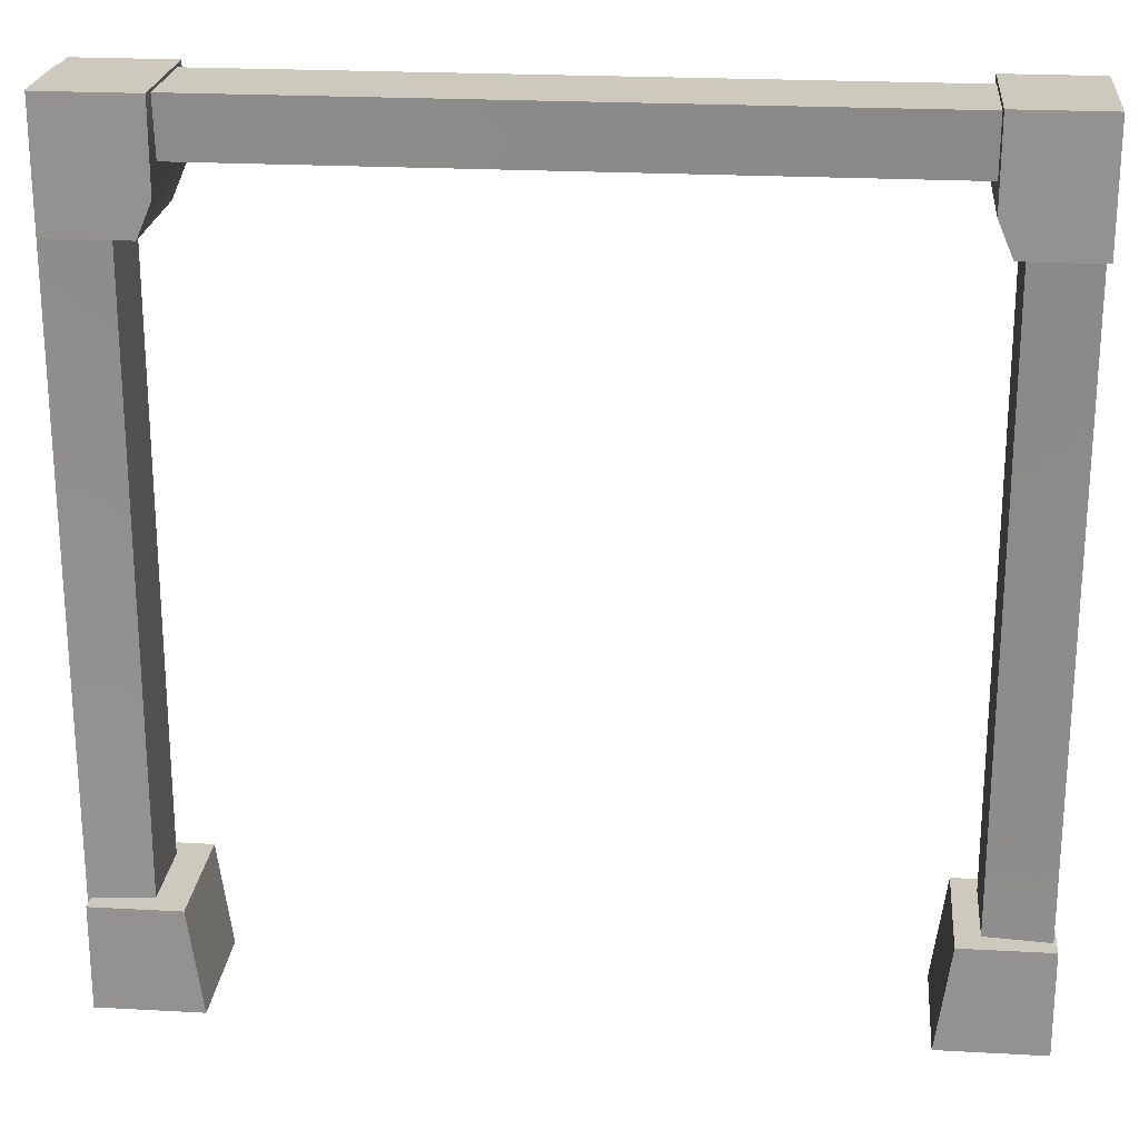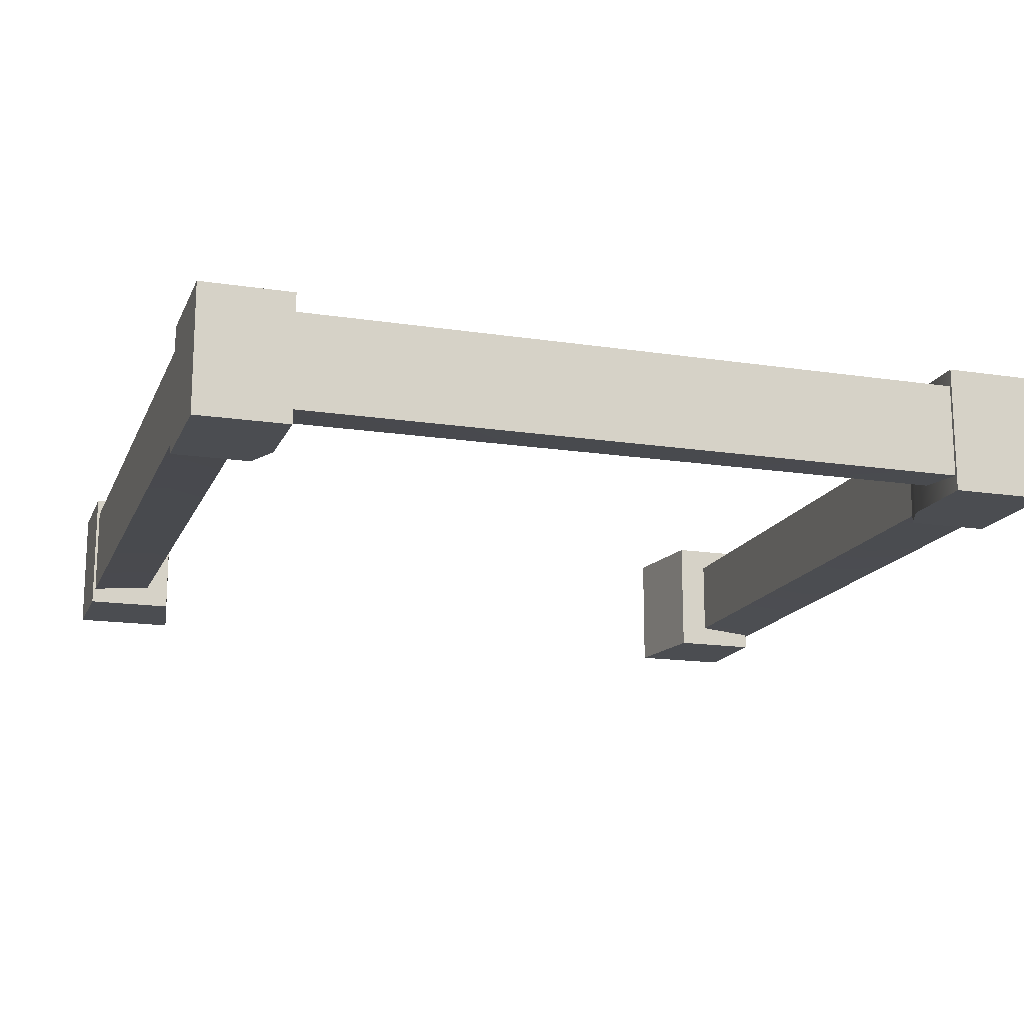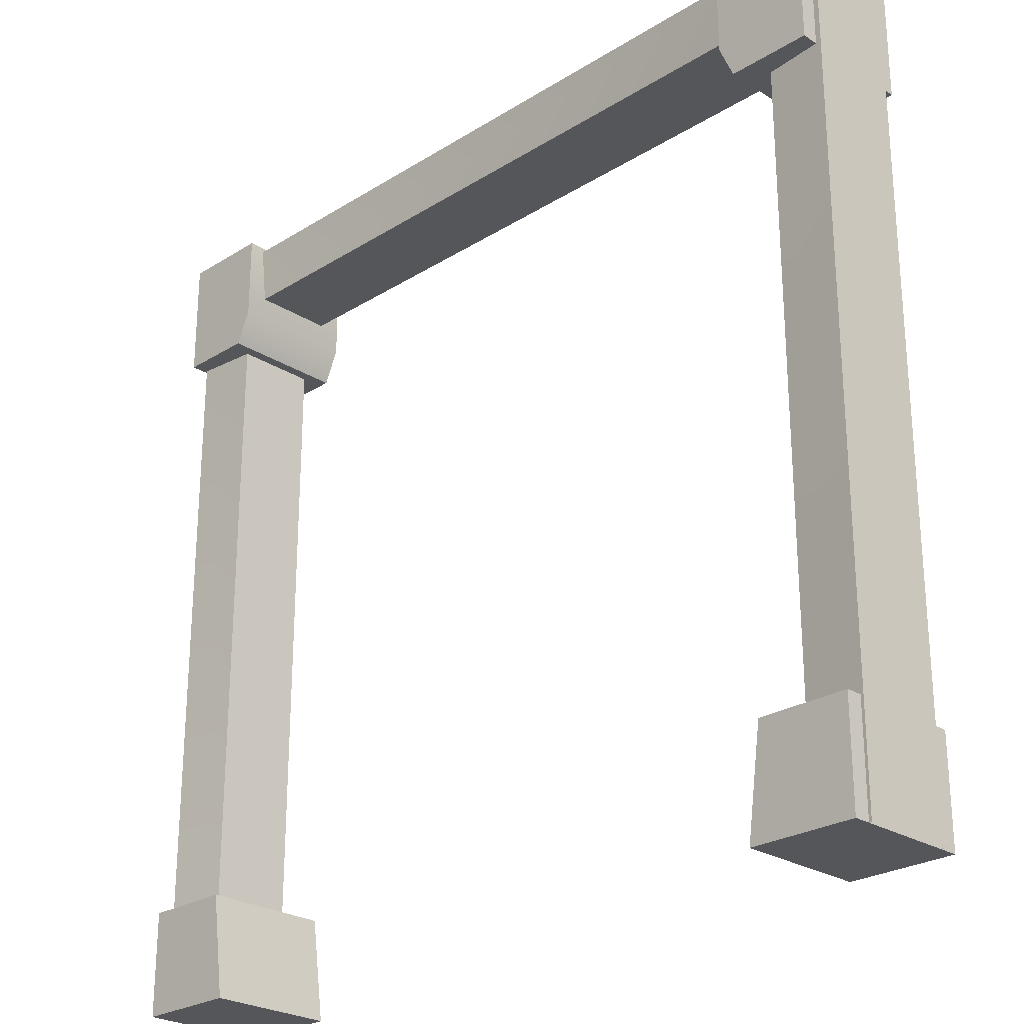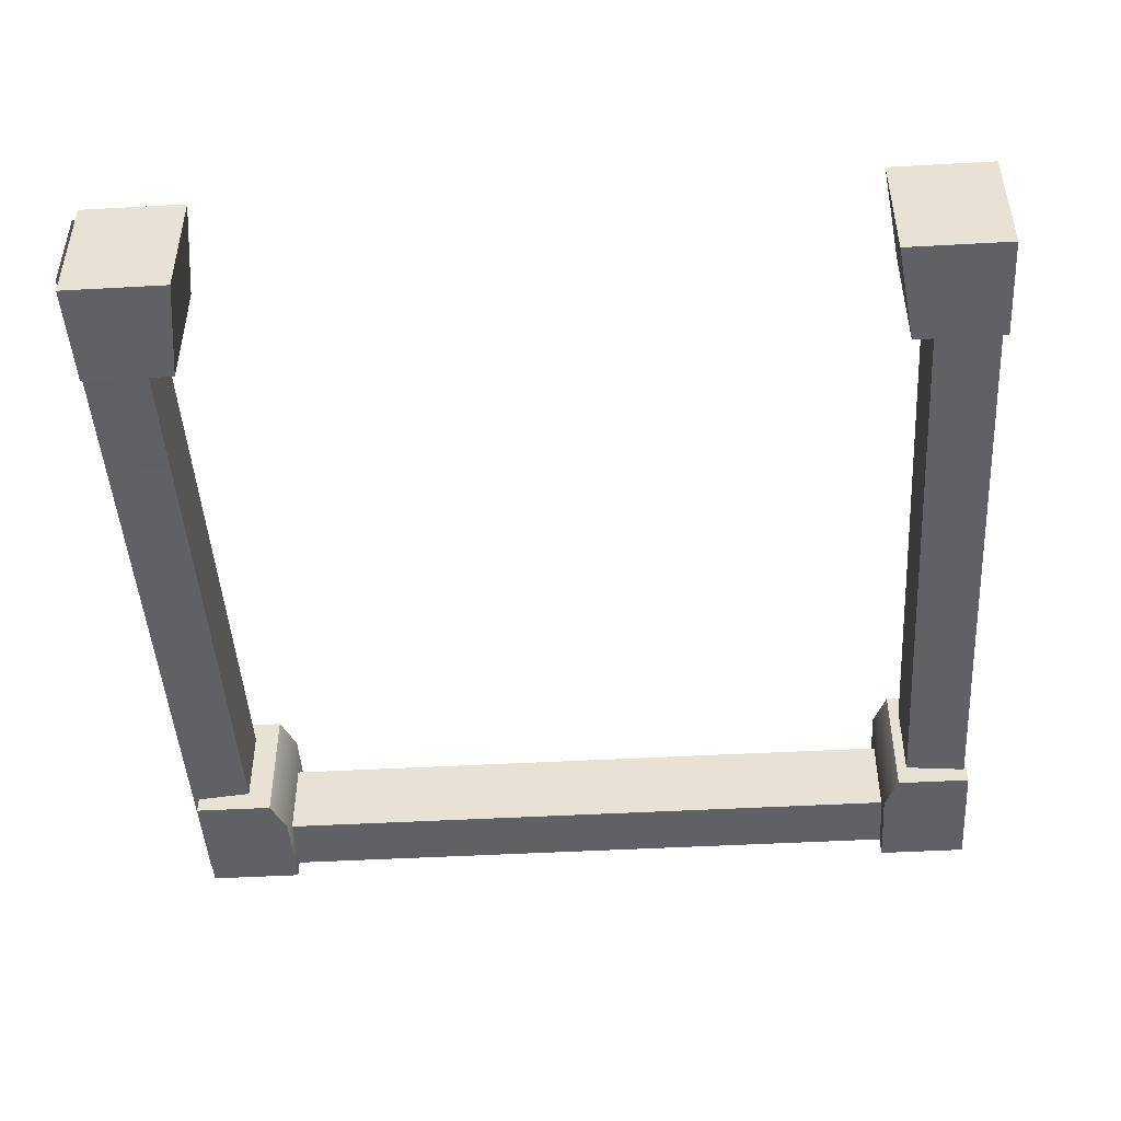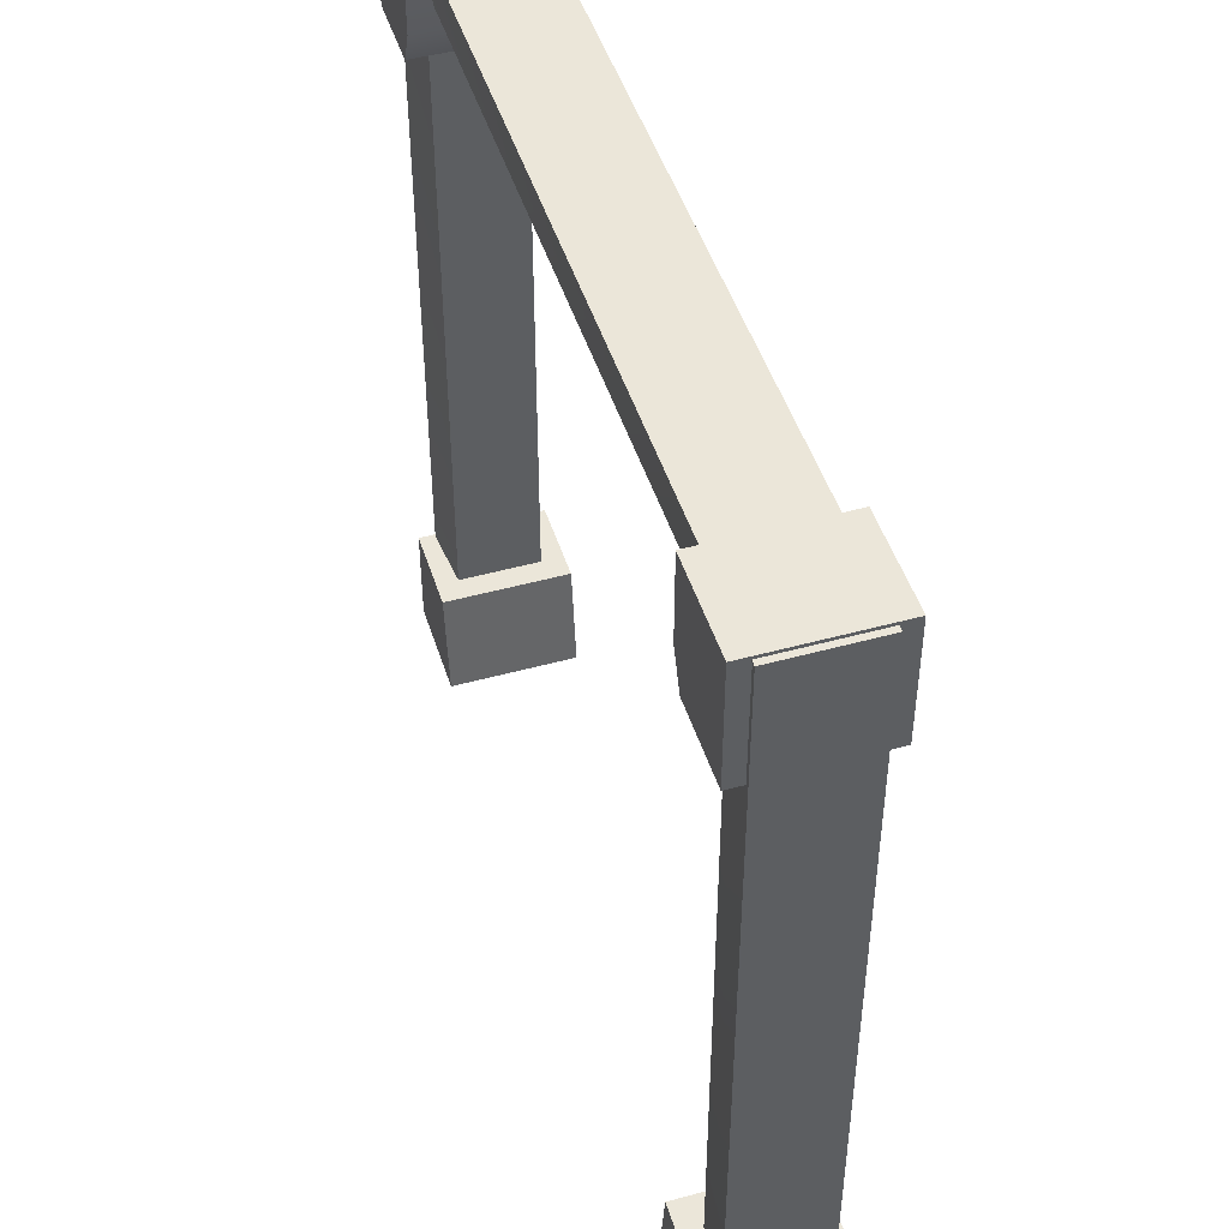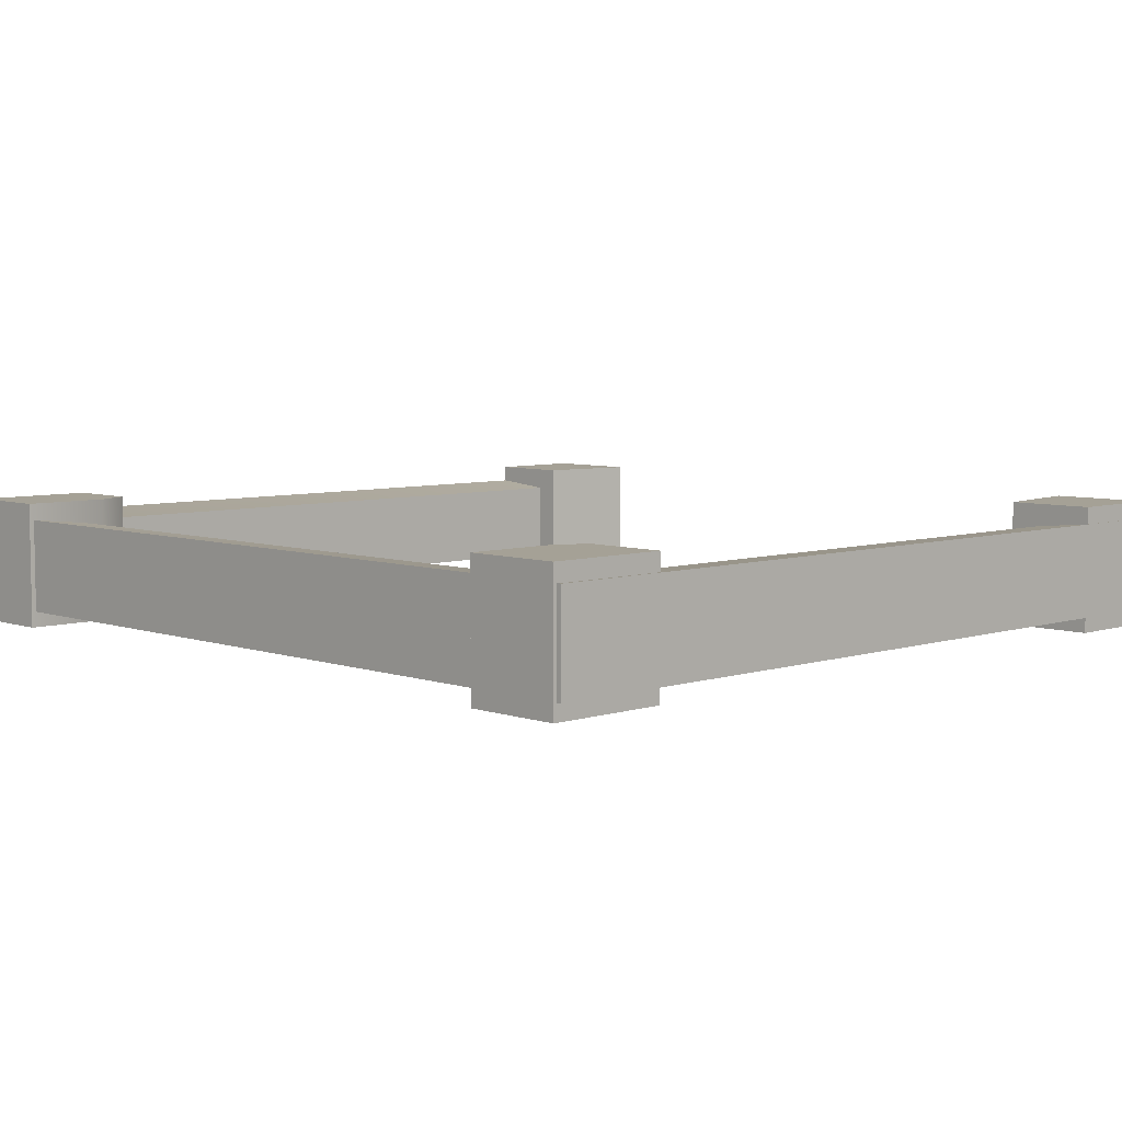
<metadata>
{"format":"obj","ext":"obj","renderer":"f3d","projection":"perspective","resolution":1024,"background":"white","views":[{"elev":22.6,"azim":-174.6,"up":"+Z"},{"elev":-16.0,"azim":-17.7,"up":"+Y"},{"elev":-25.6,"azim":44.9,"up":"+Z"},{"elev":-46.6,"azim":-176.4,"up":"+Y"},{"elev":47.3,"azim":72.7,"up":"+Z"},{"elev":6.1,"azim":46.0,"up":"+Y"}]}
</metadata>
<code>
v 7.817 -0.8558 9.992e-07
v 7.817 0.839 9.992e-07
v 7.828 0.839 15.13
v 7.828 -0.8558 15.13
v -7.705 0.839 15.13
v -7.705 -0.8558 15.13
v -7.705 0.839 5.584e-07
v -7.705 -0.8558 5.584e-07
v 6.714 0.7302 1.44e-06
v 6.714 0.7302 14.09
v 6.714 -0.747 14.09
v 6.714 -0.747 1.44e-06
v -6.576 0.7302 14.09
v -6.576 -0.747 14.09
v -6.576 0.7302 5.584e-07
v -6.576 -0.747 5.584e-07
v 6.156 -1.144 1.878
v 7.764 -1.144 1.878
v 7.764 1.144 1.878
v 6.156 1.144 1.878
v 7.766 -1.144 5.877e-08
v 5.892 -1.144 5.877e-08
v 5.892 1.144 5.877e-08
v 7.766 1.144 5.877e-08
v -6.148 1.144 1.878
v -7.756 1.144 1.878
v -7.756 -1.144 1.878
v -6.148 -1.144 1.878
v -7.757 1.144 5.877e-08
v -5.883 1.144 5.877e-08
v -5.883 -1.144 5.877e-08
v -7.757 -1.144 5.877e-08
v -6.62 0.592 1.439
v -7.453 0.592 1.439
v -7.453 -0.592 1.439
v -6.62 -0.592 1.439
v -7.453 0.592 0.4661
v -6.483 0.592 0.4661
v -6.483 -0.592 0.4661
v -7.453 -0.592 0.4661
v -6.379 -1.144 13.04
v -7.758 -1.144 13.04
v -7.758 1.144 13.04
v -6.379 1.144 13.04
v -7.758 -1.144 15.21
v -6.112 -1.144 15.21
v -6.112 1.144 15.21
v -7.758 1.144 15.21
v -6.112 1.144 13.66
v -6.112 -1.144 13.66
v 6.251 1.144 13.01
v 7.726 1.144 13.01
v 7.726 -1.144 13.01
v 6.251 -1.144 13.01
v 7.726 1.144 15.18
v 5.983 1.144 15.18
v 5.983 -1.144 15.18
v 7.726 -1.144 15.18
v 5.983 1.144 13.63
v 5.983 -1.144 13.63
v 6.631 -0.4369 1.436
v 7.459 -0.4369 1.436
v 7.459 0.4369 1.436
v 6.631 0.4369 1.436
v 7.46 -0.4369 0.4685
v 6.495 -0.4369 0.4685
v 6.495 0.4369 0.4685
v 7.46 0.4369 0.4685
g doorframe Doorway1
f 1 2 3 4
f 4 3 5 6
f 6 5 7 8
f 9 10 3 2
f 11 12 1 4
f 10 13 5 3
f 14 11 4 6
f 13 15 7 5
f 16 14 6 8
f 12 11 10 9
f 11 14 13 10
f 14 16 15 13
g pCube31 Doorway1
f 17 18 19 20
f 21 22 23 24
f 20 19 24 23
f 20 23 22 17
f 19 18 21 24
f 17 22 21 18
g pCube32 group1 Doorway1
f 25 26 27 28
f 29 30 31 32
f 30 29 26 25
f 28 31 30 25
f 29 32 27 26
f 27 32 31 28
g pCube32_collision group1 Doorway1
f 33 34 35 36
f 37 38 39 40
f 38 37 34 33
f 36 39 38 33
f 37 40 35 34
f 35 40 39 36
g pCube30 group2 Doorway1
f 41 42 43 44
f 45 46 47 48
f 44 43 48 47 49
f 49 47 46 50
f 44 49 50 41
f 43 42 45 48
f 50 46 45 42 41
g pCube30 group3 Doorway1
f 51 52 53 54
f 55 56 57 58
f 59 56 55 52 51
f 60 57 56 59
f 54 60 59 51
f 55 58 53 52
f 54 53 58 57 60
g pCube31_collision Doorway1
f 61 62 63 64
f 65 66 67 68
f 64 63 68 67
f 64 67 66 61
f 63 62 65 68
f 61 66 65 62

</code>
